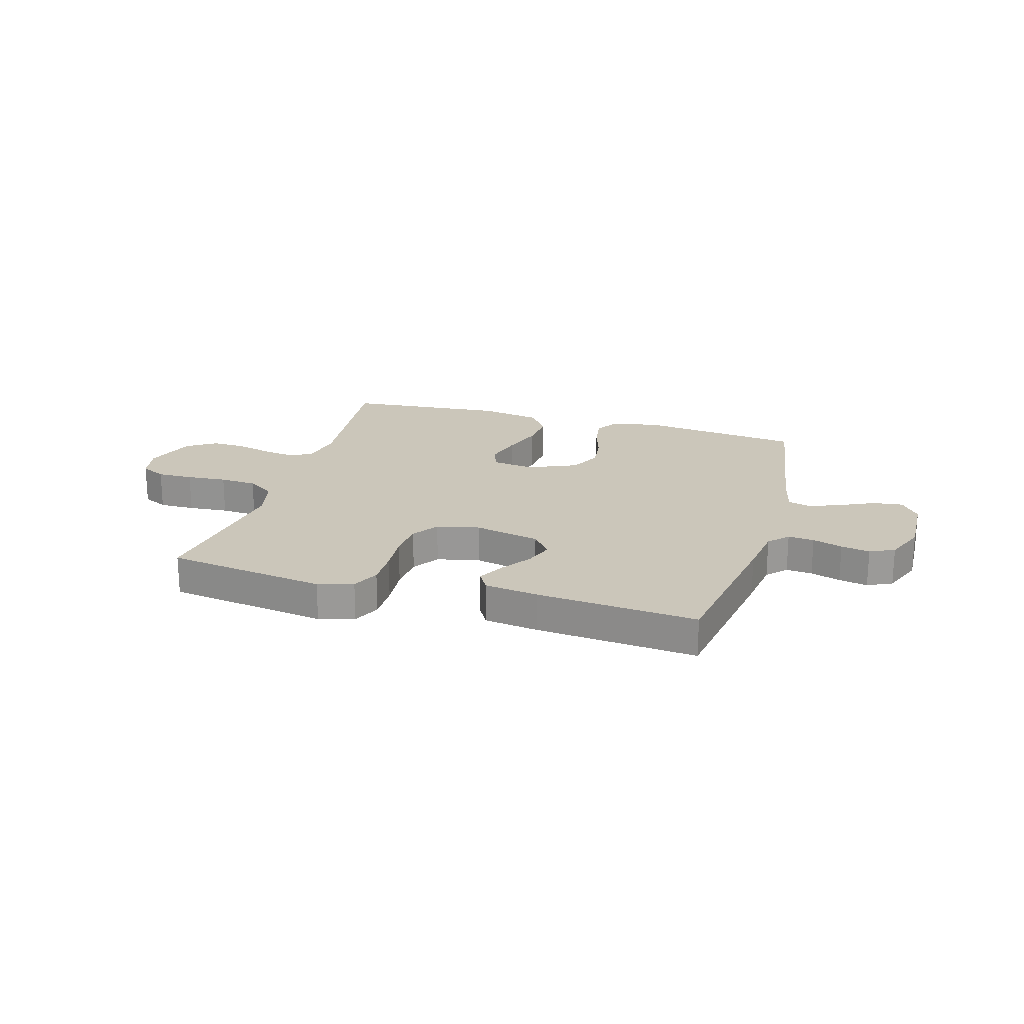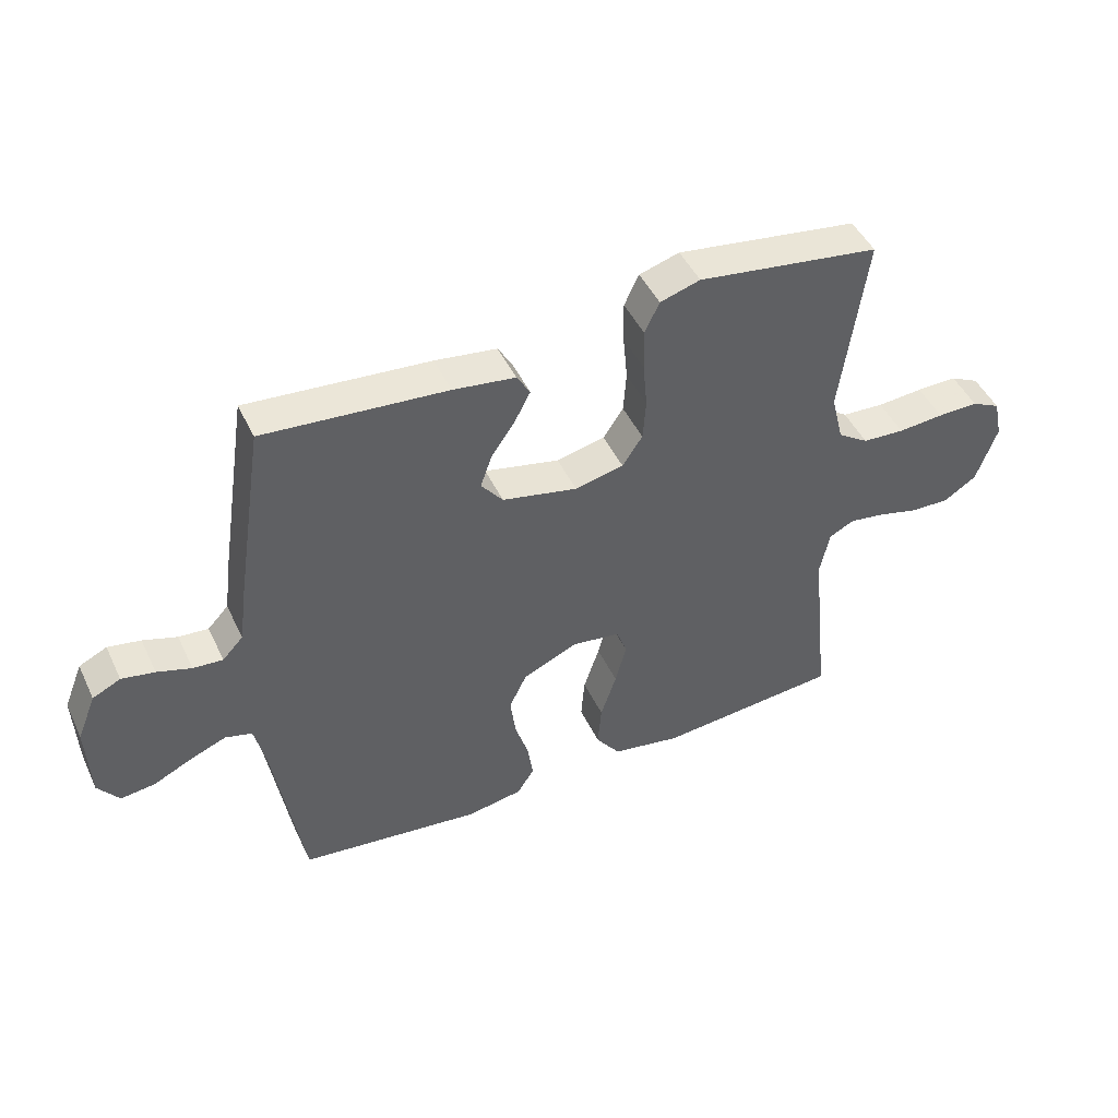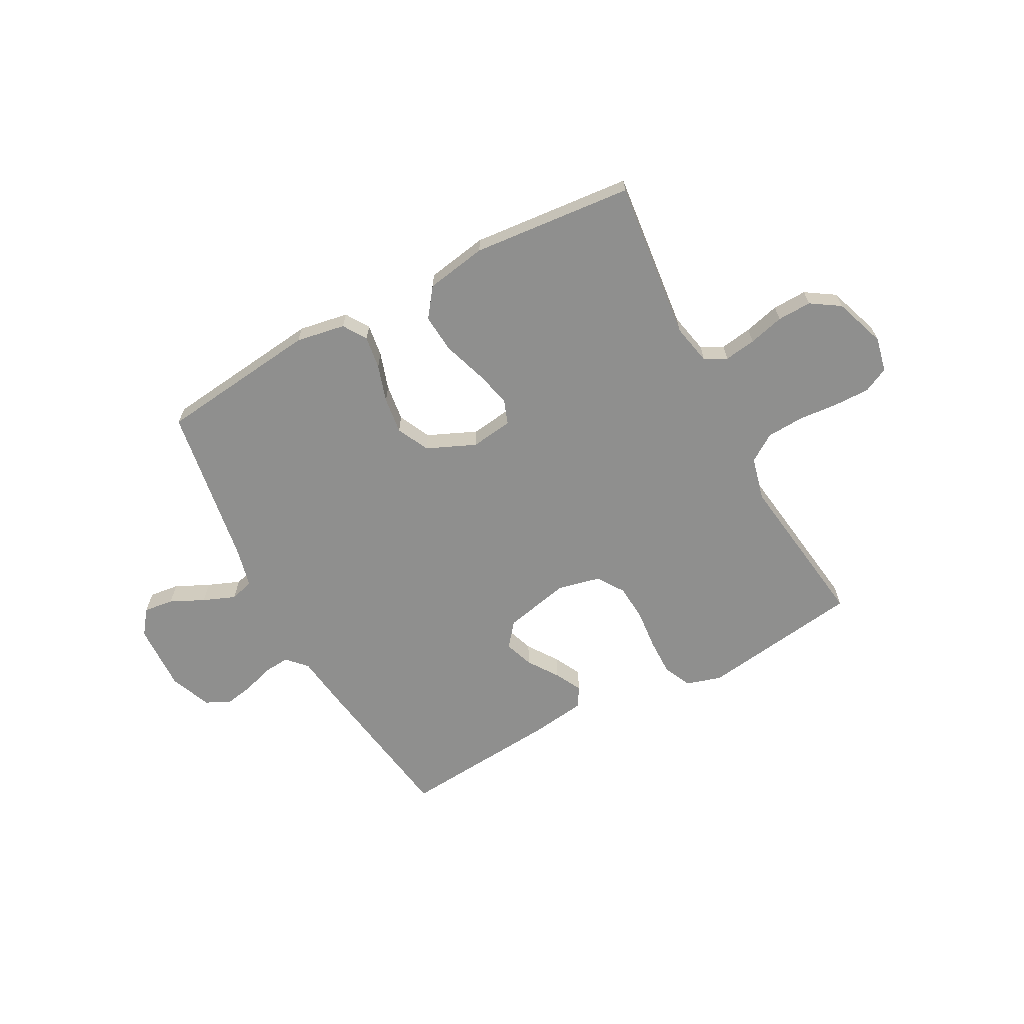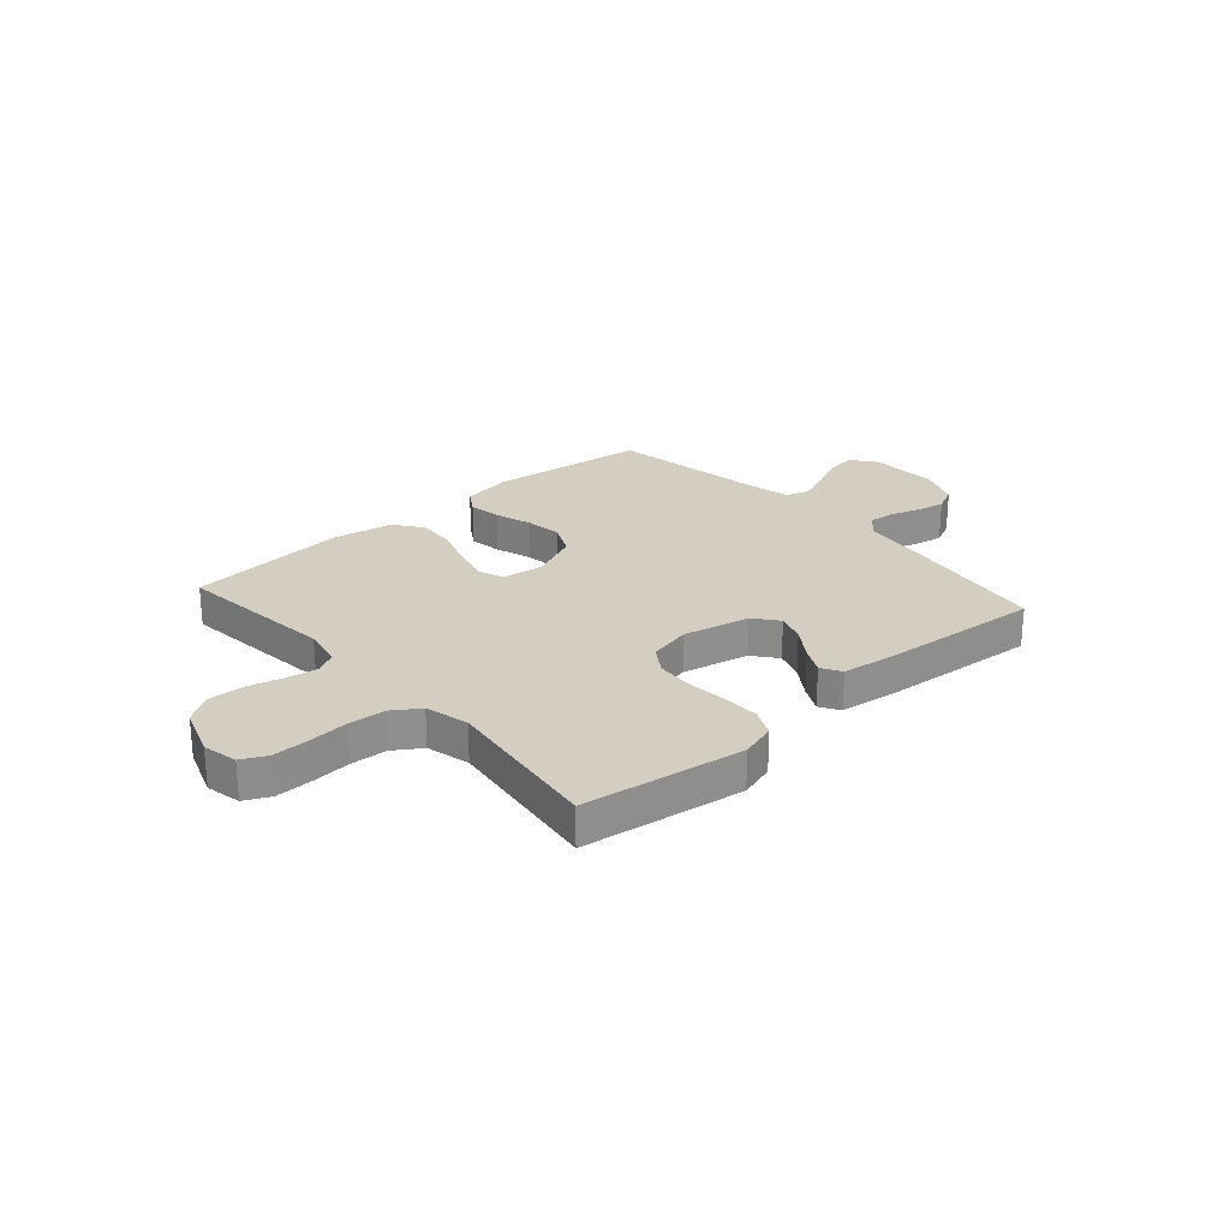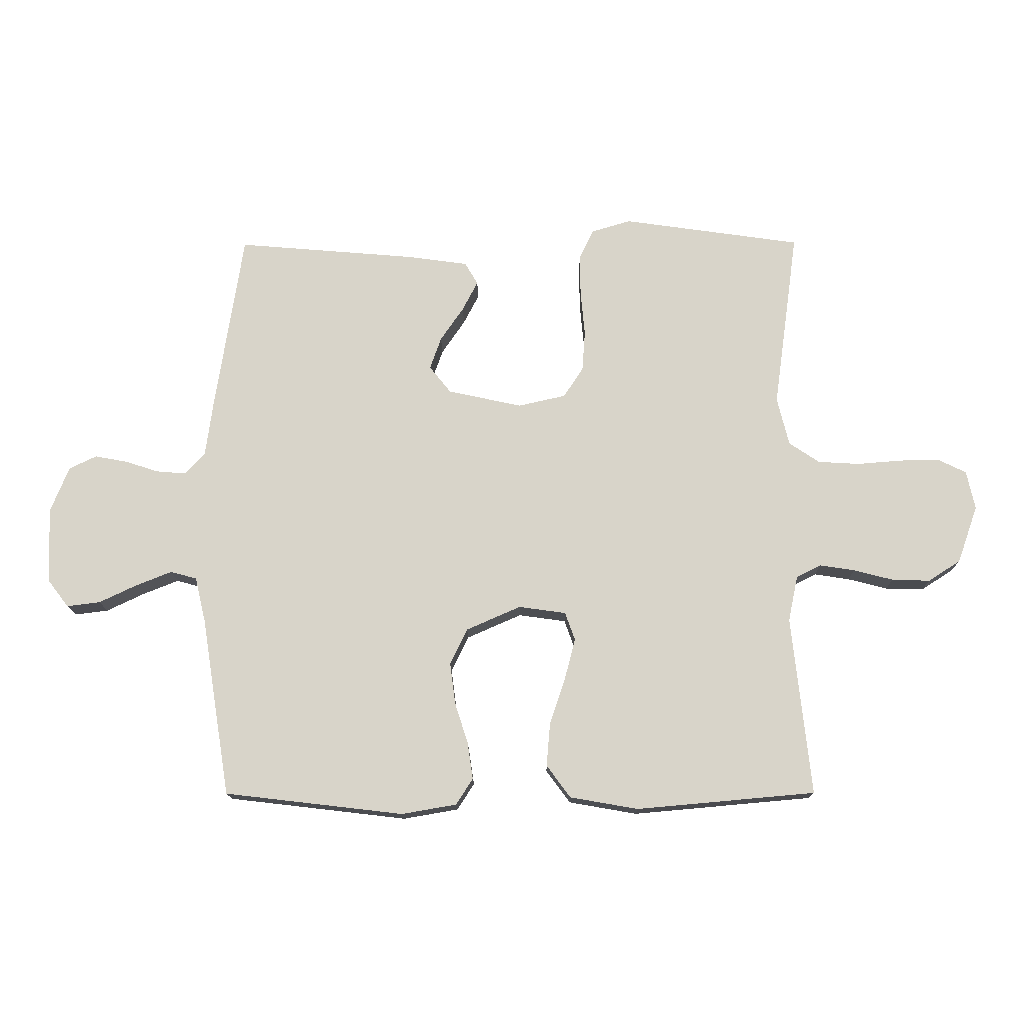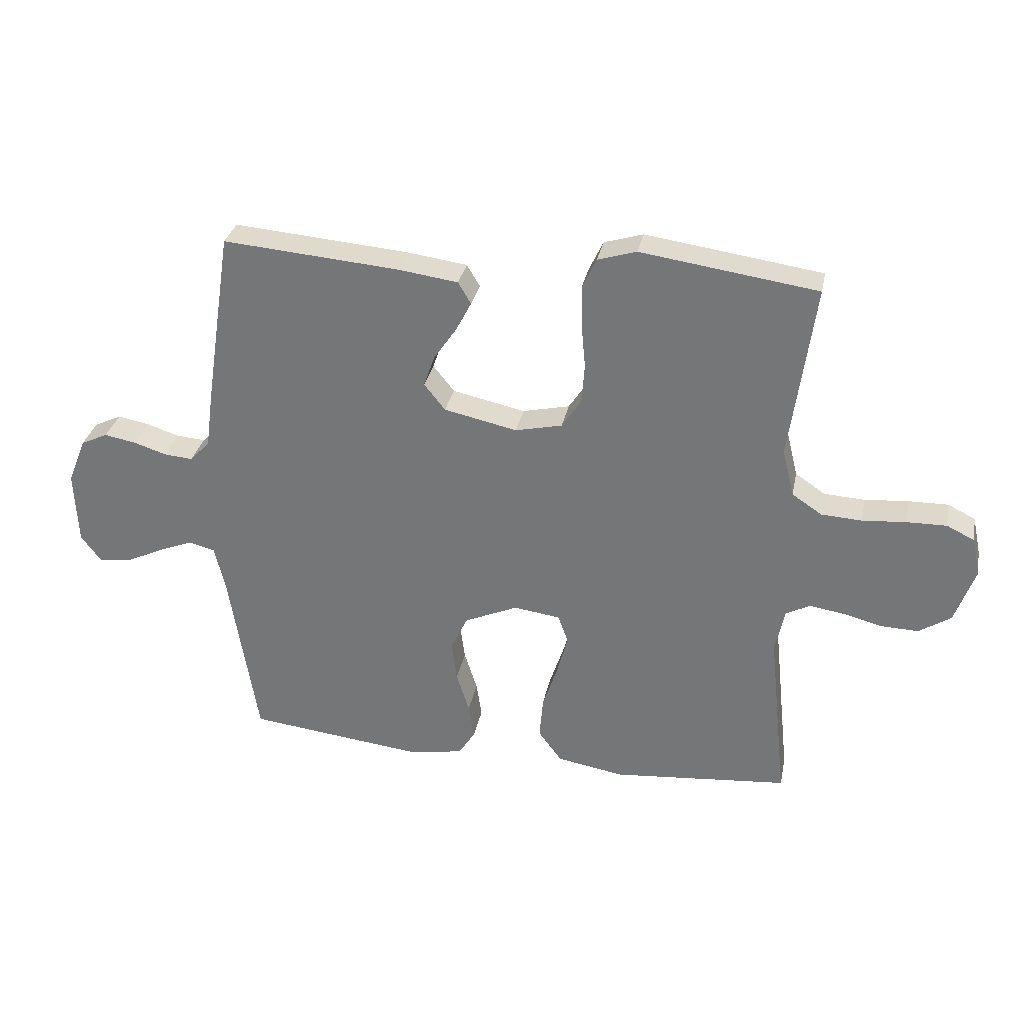
<metadata>
{"format":"obj","ext":"obj","renderer":"f3d","projection":"perspective","resolution":1024,"background":"white","views":[{"elev":21.1,"azim":16.4,"up":"+Y"},{"elev":46.5,"azim":155.5,"up":"+Z"},{"elev":-65.2,"azim":-151.8,"up":"+Y"},{"elev":25.2,"azim":-41.5,"up":"+Y"},{"elev":-14.7,"azim":-179.4,"up":"+Z"},{"elev":31.4,"azim":-168.7,"up":"+Z"}]}
</metadata>
<code>
v 0.5 0.07 -0.5
v 0.2 0.07 -0.535
v 0.108 0.07 -0.519
v 0.08 0.07 -0.475
v 0.089 0.07 -0.414
v 0.111 0.07 -0.345
v 0.12 0.07 -0.276
v 0.091 0.07 -0.216
v 0 0.07 -0.176
v -0.079 0.07 -0.187
v -0.096 0.07 -0.234
v -0.078 0.07 -0.303
v -0.052 0.07 -0.381
v -0.046 0.07 -0.453
v -0.086 0.07 -0.507
v -0.2 0.07 -0.527
v -0.5 0.07 -0.5
v -0.468 0.07 -0.2
v -0.484 0.07 -0.124
v -0.525 0.07 -0.103
v -0.584 0.07 -0.112
v -0.65 0.07 -0.129
v -0.714 0.07 -0.131
v -0.768 0.07 -0.096
v -0.802 0.07 0
v -0.788 0.07 0.065
v -0.741 0.07 0.088
v -0.674 0.07 0.087
v -0.599 0.07 0.081
v -0.53 0.07 0.085
v -0.479 0.07 0.119
v -0.459 0.07 0.2
v -0.5 0.07 0.5
v -0.2 0.07 0.543
v -0.134 0.07 0.523
v -0.11 0.07 0.472
v -0.111 0.07 0.403
v -0.118 0.07 0.327
v -0.113 0.07 0.259
v -0.08 0.07 0.209
v 0 0.07 0.191
v 0.124 0.07 0.218
v 0.16 0.07 0.263
v 0.141 0.07 0.317
v 0.102 0.07 0.374
v 0.076 0.07 0.424
v 0.098 0.07 0.461
v 0.2 0.07 0.475
v 0.5 0.07 0.5
v 0.546 0.07 0.2
v 0.559 0.07 0.103
v 0.593 0.07 0.067
v 0.642 0.07 0.071
v 0.698 0.07 0.089
v 0.752 0.07 0.099
v 0.798 0.07 0.077
v 0.829 0.07 0
v 0.824 0.07 -0.127
v 0.789 0.07 -0.173
v 0.733 0.07 -0.166
v 0.67 0.07 -0.136
v 0.61 0.07 -0.112
v 0.566 0.07 -0.124
v 0.548 0.07 -0.2
v 0.5 0 -0.5
v 0.2 0 -0.535
v 0.108 0 -0.519
v 0.08 0 -0.475
v 0.089 0 -0.414
v 0.111 0 -0.345
v 0.12 0 -0.276
v 0.091 0 -0.216
v 0 0 -0.176
v -0.079 0 -0.187
v -0.096 0 -0.234
v -0.078 0 -0.303
v -0.052 0 -0.381
v -0.046 0 -0.453
v -0.086 0 -0.507
v -0.2 0 -0.527
v -0.5 0 -0.5
v -0.468 0 -0.2
v -0.484 0 -0.124
v -0.525 0 -0.103
v -0.584 0 -0.112
v -0.65 0 -0.129
v -0.714 0 -0.131
v -0.768 0 -0.096
v -0.802 0 0
v -0.788 0 0.065
v -0.741 0 0.088
v -0.674 0 0.087
v -0.599 0 0.081
v -0.53 0 0.085
v -0.479 0 0.119
v -0.459 0 0.2
v -0.5 0 0.5
v -0.2 0 0.543
v -0.134 0 0.523
v -0.11 0 0.472
v -0.111 0 0.403
v -0.118 0 0.327
v -0.113 0 0.259
v -0.08 0 0.209
v 0 0 0.191
v 0.124 0 0.218
v 0.16 0 0.263
v 0.141 0 0.317
v 0.102 0 0.374
v 0.076 0 0.424
v 0.098 0 0.461
v 0.2 0 0.475
v 0.5 0 0.5
v 0.546 0 0.2
v 0.559 0 0.103
v 0.593 0 0.067
v 0.642 0 0.071
v 0.698 0 0.089
v 0.752 0 0.099
v 0.798 0 0.077
v 0.829 0 0
v 0.824 0 -0.127
v 0.789 0 -0.173
v 0.733 0 -0.166
v 0.67 0 -0.136
v 0.61 0 -0.112
v 0.566 0 -0.124
v 0.548 0 -0.2
f 59 60 61
f 58 59 61
f 57 58 61
f 56 57 61
f 55 56 61
f 54 55 61
f 53 54 61
f 52 53 61 62
f 51 52 62 63
f 51 63 64
f 50 51 64
f 49 50 64
f 48 49 64
f 47 48 64
f 46 47 64
f 45 46 64
f 44 45 64
f 36 37 38
f 35 36 38
f 34 35 38
f 33 34 38
f 32 33 38
f 31 32 38 39
f 30 31 39 40
f 27 28 29
f 26 27 29
f 25 26 29
f 24 25 29
f 23 24 29
f 22 23 29
f 21 22 29
f 20 21 29 30
f 30 40 41
f 20 30 41
f 19 20 41
f 16 17 18
f 15 16 18
f 14 15 18
f 13 14 18
f 12 13 18
f 11 12 18 19
f 4 5 6
f 3 4 6
f 2 3 6
f 1 2 6
f 64 1 6
f 64 6 7
f 43 44 64
f 64 7 8
f 43 64 8
f 42 43 8
f 41 42 8 9
f 10 11 19 41
f 9 10 41
f 125 124 123
f 125 123 122
f 125 122 121
f 125 121 120
f 125 120 119
f 125 119 118
f 125 118 117
f 126 125 117 116
f 127 126 116 115
f 128 127 115
f 128 115 114
f 128 114 113
f 128 113 112
f 128 112 111
f 128 111 110
f 128 110 109
f 128 109 108
f 102 101 100
f 102 100 99
f 102 99 98
f 102 98 97
f 102 97 96
f 103 102 96 95
f 104 103 95 94
f 93 92 91
f 93 91 90
f 93 90 89
f 93 89 88
f 93 88 87
f 93 87 86
f 93 86 85
f 94 93 85 84
f 105 104 94
f 105 94 84
f 105 84 83
f 82 81 80
f 82 80 79
f 82 79 78
f 82 78 77
f 82 77 76
f 83 82 76 75
f 70 69 68
f 70 68 67
f 70 67 66
f 70 66 65
f 70 65 128
f 71 70 128
f 128 108 107
f 72 71 128
f 72 128 107
f 72 107 106
f 73 72 106 105
f 105 83 75 74
f 105 74 73
f 1 65 66 2
f 2 66 67 3
f 3 67 68 4
f 4 68 69 5
f 5 69 70 6
f 6 70 71 7
f 7 71 72 8
f 8 72 73 9
f 9 73 74 10
f 10 74 75 11
f 11 75 76 12
f 12 76 77 13
f 13 77 78 14
f 14 78 79 15
f 15 79 80 16
f 16 80 81 17
f 17 81 82 18
f 18 82 83 19
f 19 83 84 20
f 20 84 85 21
f 21 85 86 22
f 22 86 87 23
f 23 87 88 24
f 24 88 89 25
f 25 89 90 26
f 26 90 91 27
f 27 91 92 28
f 28 92 93 29
f 29 93 94 30
f 30 94 95 31
f 31 95 96 32
f 32 96 97 33
f 33 97 98 34
f 34 98 99 35
f 35 99 100 36
f 36 100 101 37
f 37 101 102 38
f 38 102 103 39
f 39 103 104 40
f 40 104 105 41
f 41 105 106 42
f 42 106 107 43
f 43 107 108 44
f 44 108 109 45
f 45 109 110 46
f 46 110 111 47
f 47 111 112 48
f 48 112 113 49
f 49 113 114 50
f 50 114 115 51
f 51 115 116 52
f 52 116 117 53
f 53 117 118 54
f 54 118 119 55
f 55 119 120 56
f 56 120 121 57
f 57 121 122 58
f 58 122 123 59
f 59 123 124 60
f 60 124 125 61
f 61 125 126 62
f 62 126 127 63
f 63 127 128 64
f 64 128 65 1

</code>
